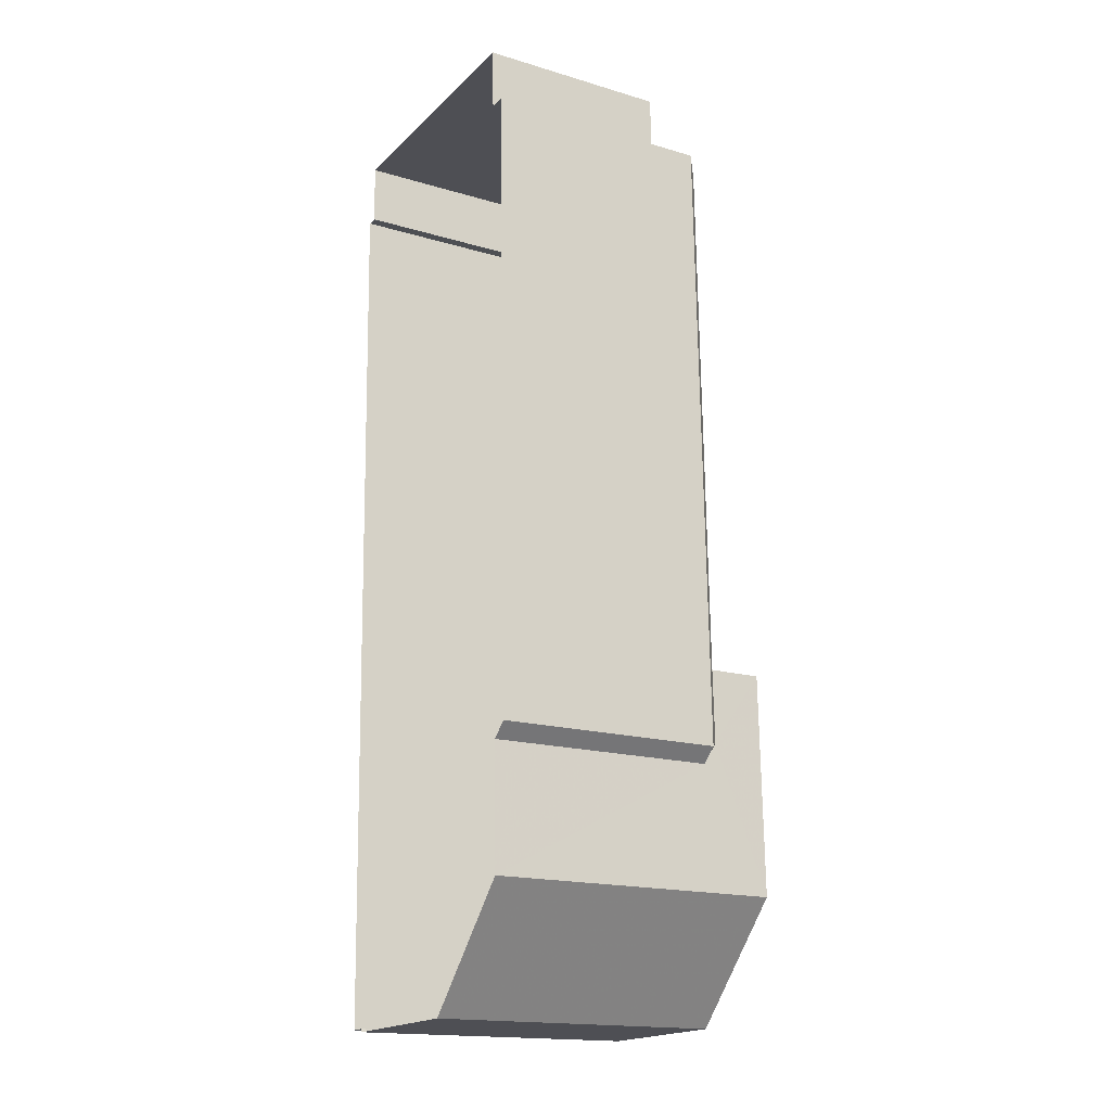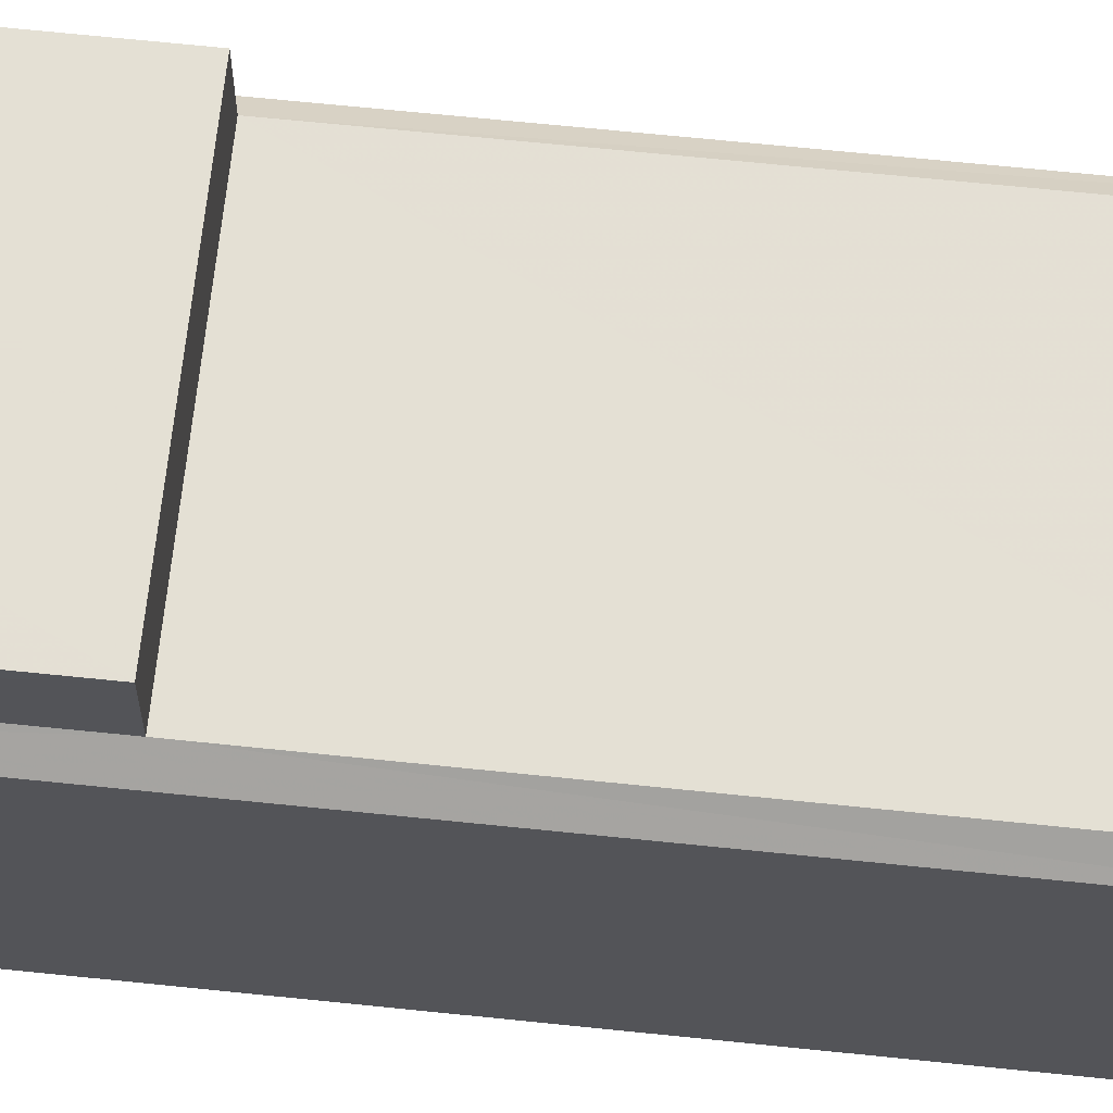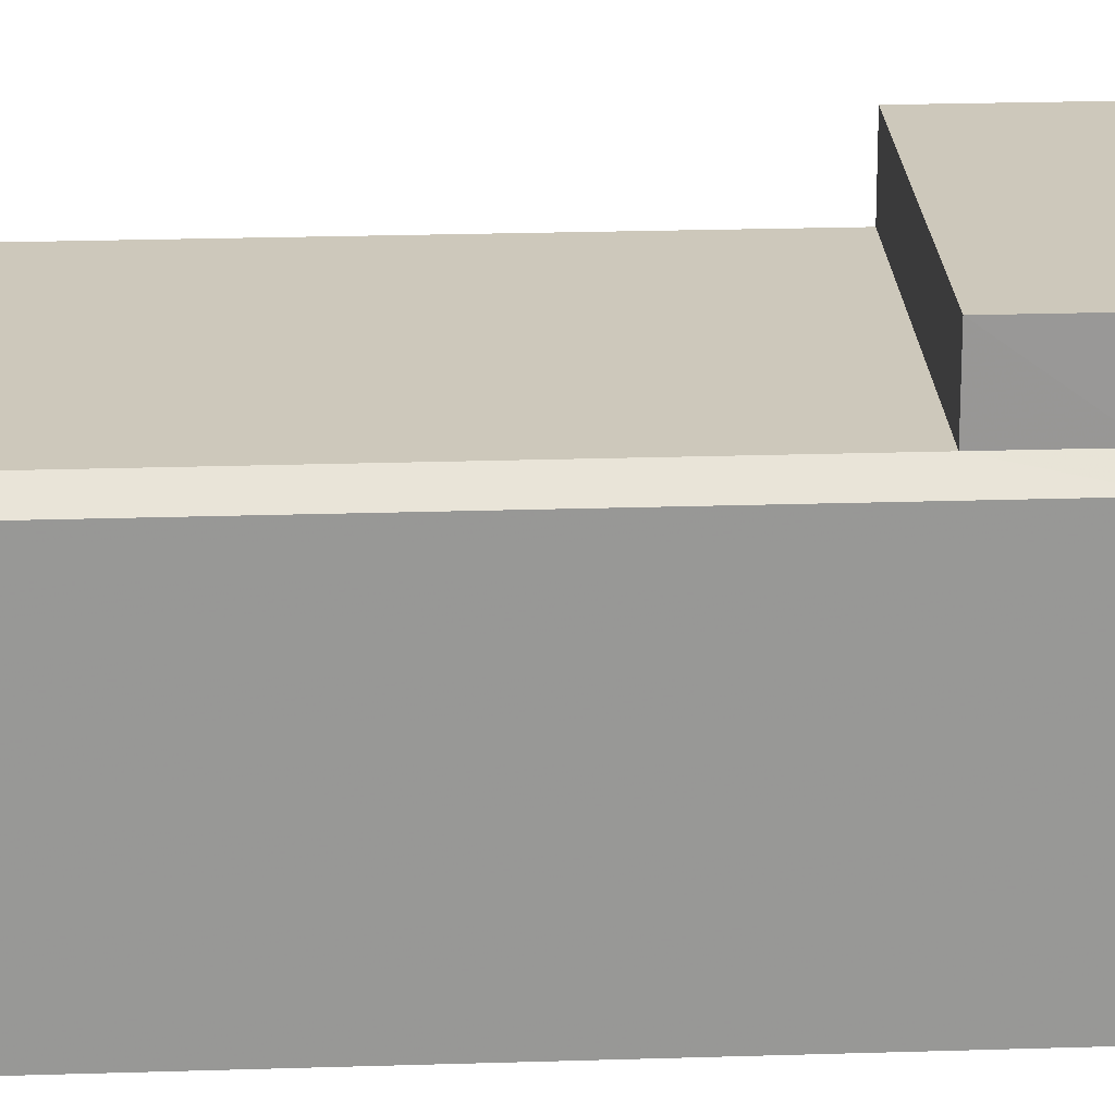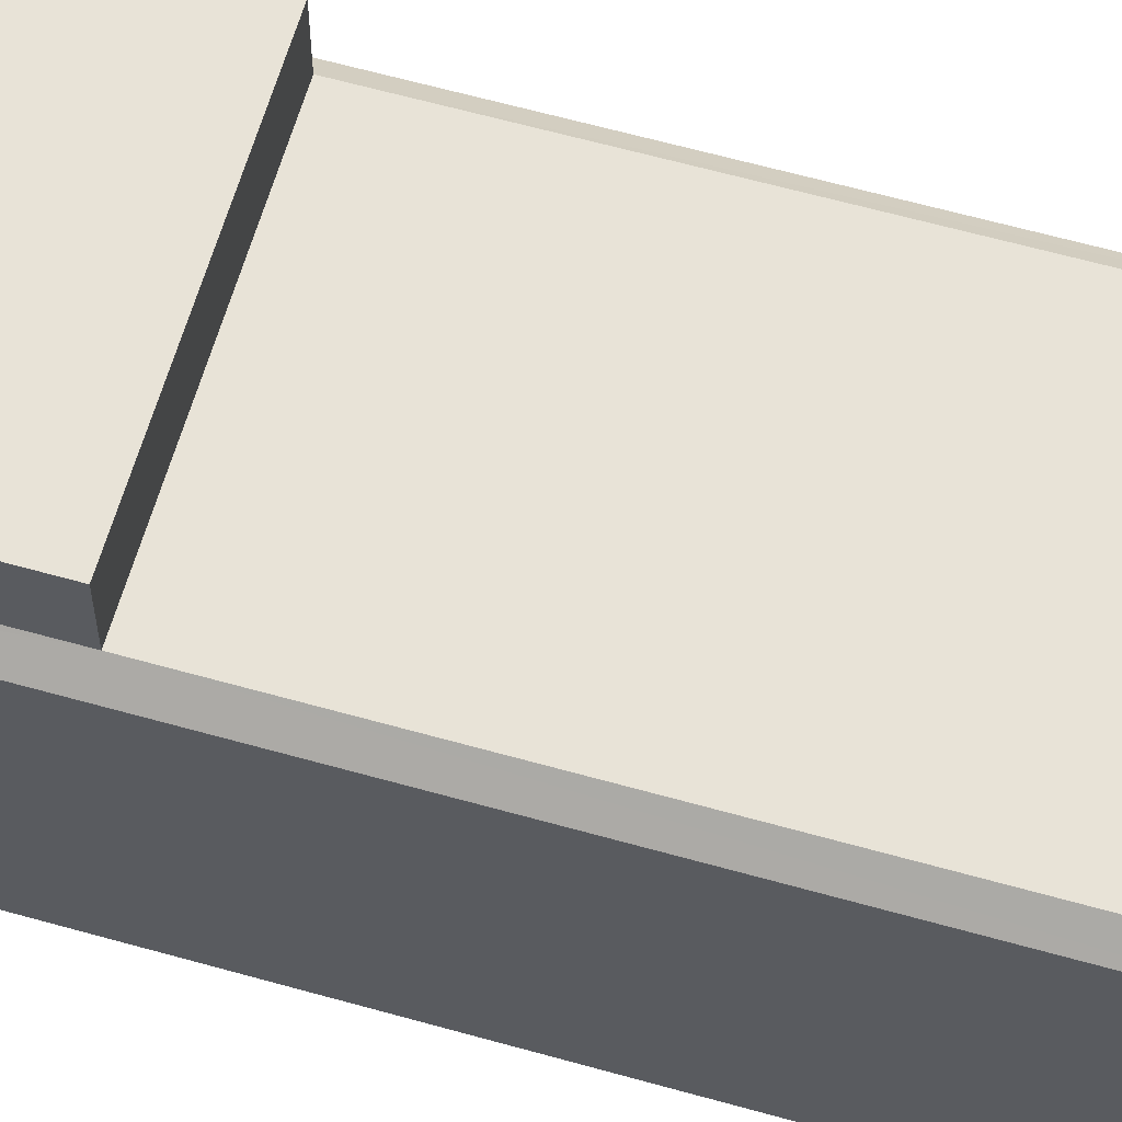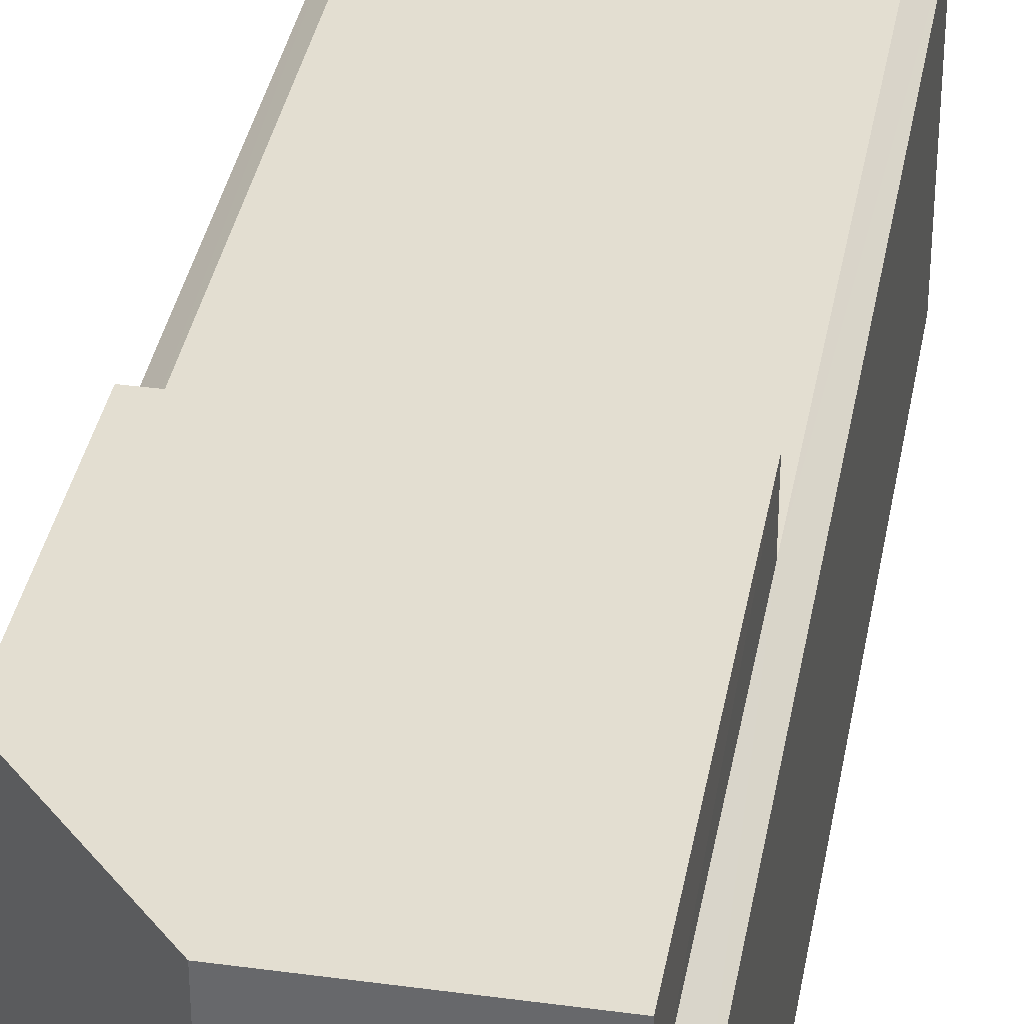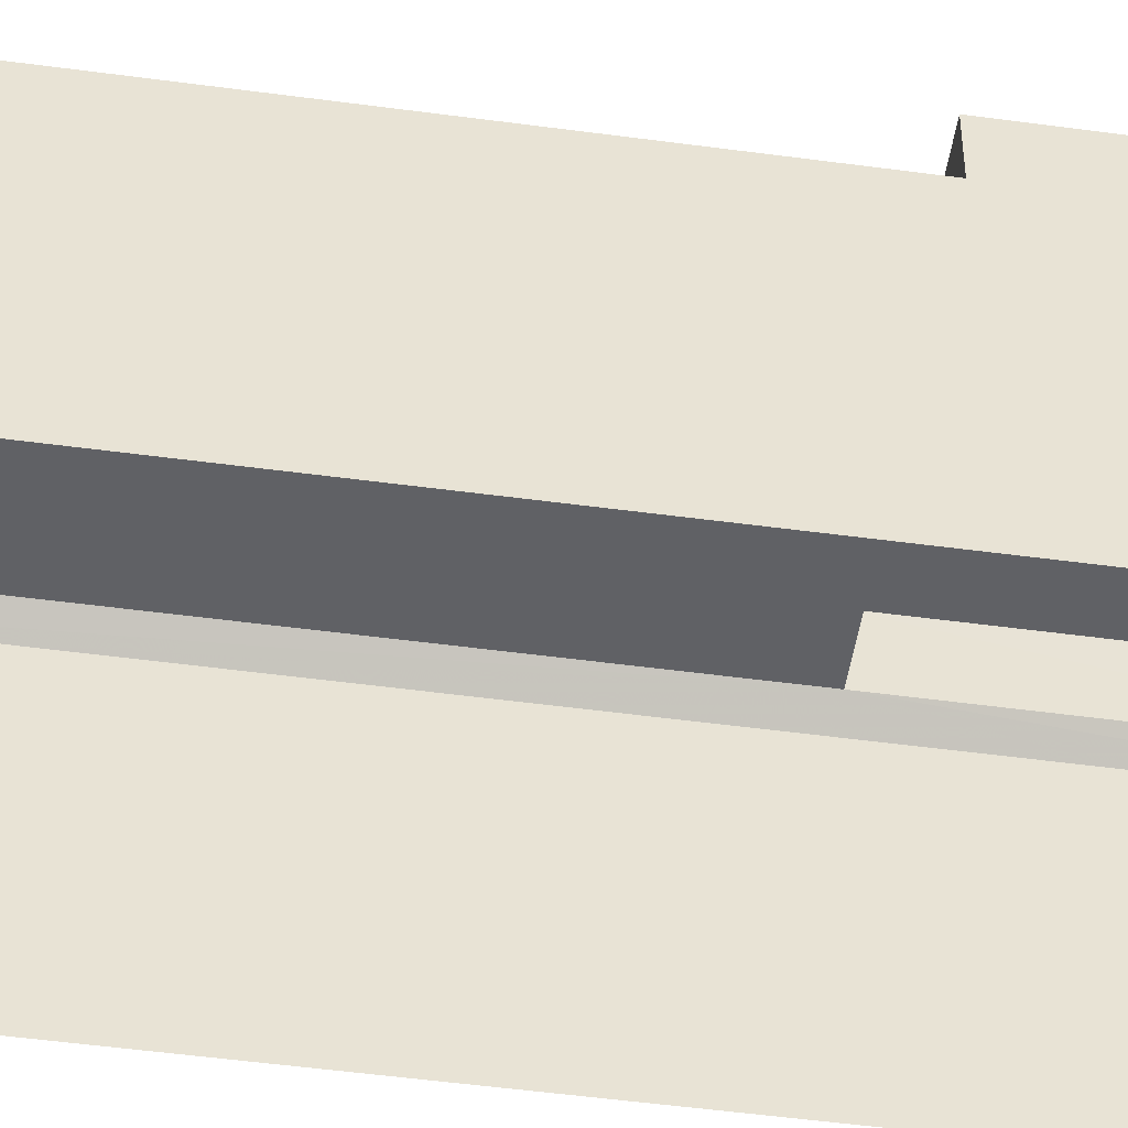
<metadata>
{"format":"obj","ext":"obj","renderer":"f3d","projection":"perspective","resolution":1024,"background":"white","views":[{"elev":-17.1,"azim":-120.7,"up":"+Y"},{"elev":66.2,"azim":94.6,"up":"+Z"},{"elev":21.9,"azim":-94.6,"up":"+Z"},{"elev":62.2,"azim":104.6,"up":"+Z"},{"elev":36.1,"azim":8.7,"up":"+Z"},{"elev":-49.6,"azim":-99.9,"up":"+Z"}]}
</metadata>
<code>
v -3.724e+05 -1.047e+05 27.58
v -3.724e+05 -1.047e+05 27.58
v -3.724e+05 -1.047e+05 27.58
v -3.724e+05 -1.047e+05 27.58
v -3.724e+05 -1.047e+05 27.58
v -3.724e+05 -1.047e+05 27.58
v -3.724e+05 -1.047e+05 27.58
v -3.724e+05 -1.047e+05 27.58
v -3.724e+05 -1.047e+05 27.58
v -3.724e+05 -1.047e+05 27.58
v -3.724e+05 -1.047e+05 27.58
v -3.724e+05 -1.047e+05 27.58
v -3.724e+05 -1.047e+05 27.58
v -3.724e+05 -1.047e+05 45.61
v -3.724e+05 -1.047e+05 44.61
v -3.724e+05 -1.047e+05 44.61
v -3.724e+05 -1.047e+05 45.61
v -3.724e+05 -1.047e+05 45.61
v -3.724e+05 -1.047e+05 45.61
v -3.724e+05 -1.047e+05 44.61
v -3.724e+05 -1.047e+05 44.61
v -3.724e+05 -1.047e+05 45.61
v -3.724e+05 -1.047e+05 45.61
v -3.724e+05 -1.047e+05 44.61
v -3.724e+05 -1.047e+05 44.61
v -3.724e+05 -1.047e+05 41.71
v -3.724e+05 -1.047e+05 41.71
v -3.724e+05 -1.047e+05 41.71
v -3.724e+05 -1.047e+05 41.71
v -3.724e+05 -1.047e+05 49.59
v -3.724e+05 -1.047e+05 49.59
v -3.724e+05 -1.047e+05 49.59
v -3.724e+05 -1.047e+05 49.59
v -3.724e+05 -1.047e+05 49.59
f 1 2 3
f 4 5 6
f 6 2 1
f 7 8 9
f 1 3 7
f 10 1 9
f 11 12 13
f 6 12 4
f 13 6 1
f 1 7 9
f 13 12 6
f 14 15 16
f 16 17 14
f 18 15 14
f 19 20 21
f 21 22 19
f 23 20 19
f 18 24 15
f 25 22 21
f 23 16 20
f 23 17 16
f 26 27 28
f 26 29 27
f 30 31 32
f 30 32 33
f 31 34 32
f 19 17 23
f 19 14 17
f 7 3 15
f 24 7 15
f 20 11 13
f 21 20 13
f 6 5 27
f 29 6 27
f 12 28 4
f 12 26 28
f 15 3 2
f 16 15 2
f 14 19 33
f 32 14 33
f 34 8 24
f 8 7 24
f 32 34 18
f 14 32 18
f 18 34 24
f 34 9 8
f 34 31 9
f 25 21 13
f 1 25 13
f 27 5 4
f 28 27 4
f 1 10 25
f 10 30 25
f 22 33 19
f 22 30 33
f 25 30 22
f 12 11 26
f 11 20 26
f 6 29 2
f 26 20 16
f 29 26 16
f 2 29 16
f 31 30 10
f 9 31 10

</code>
